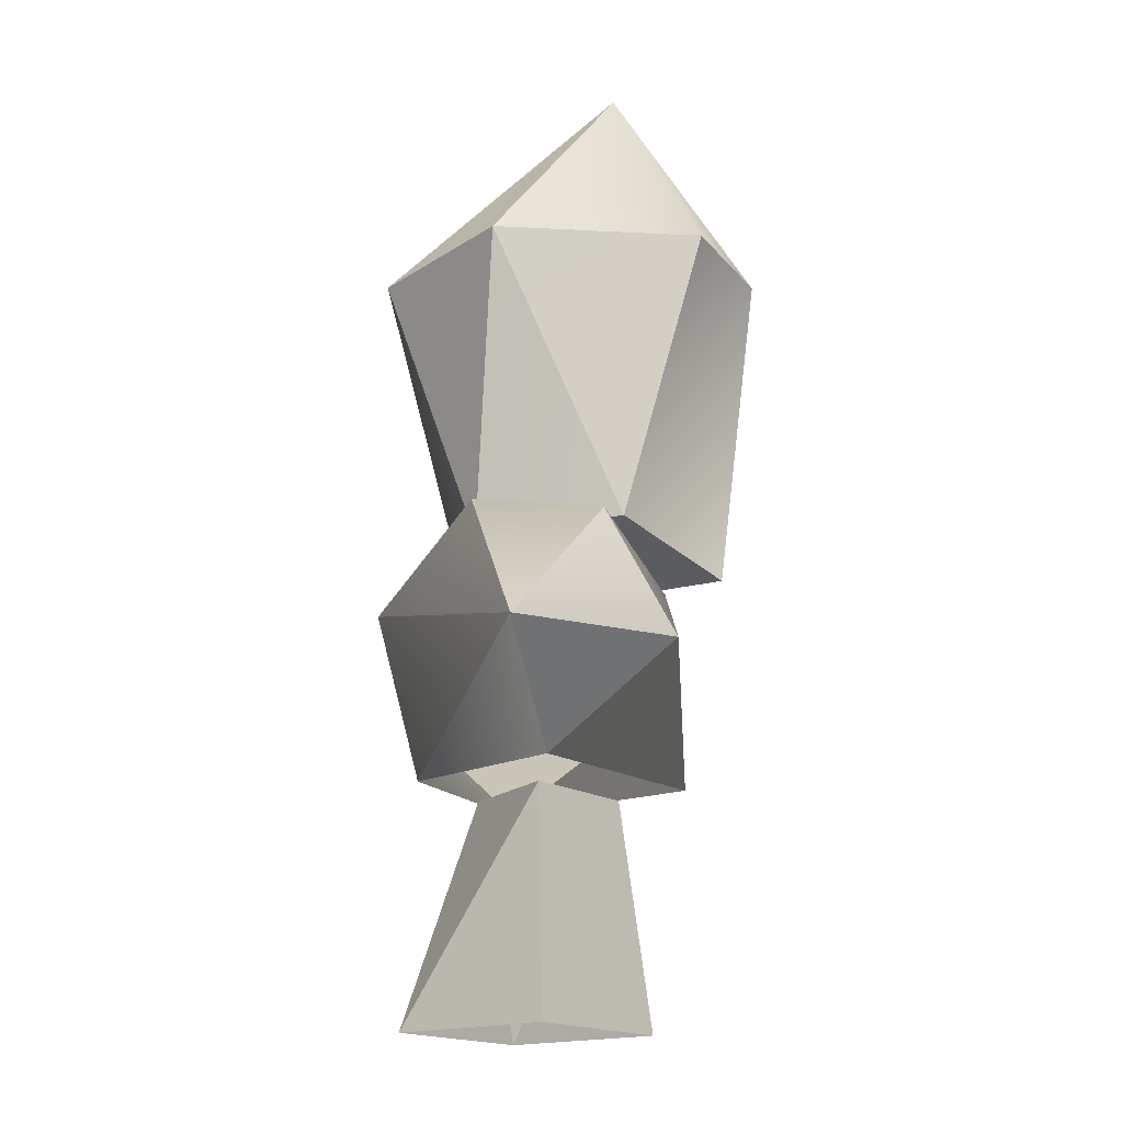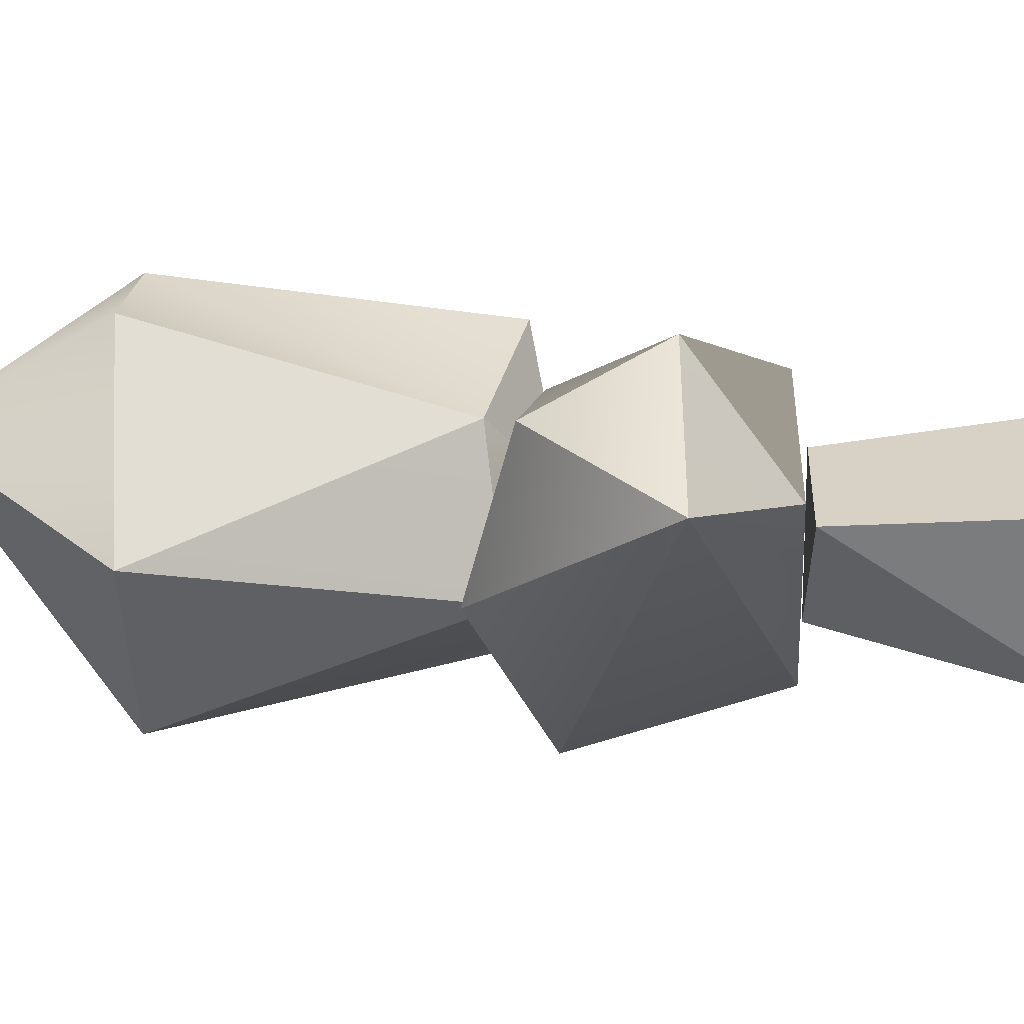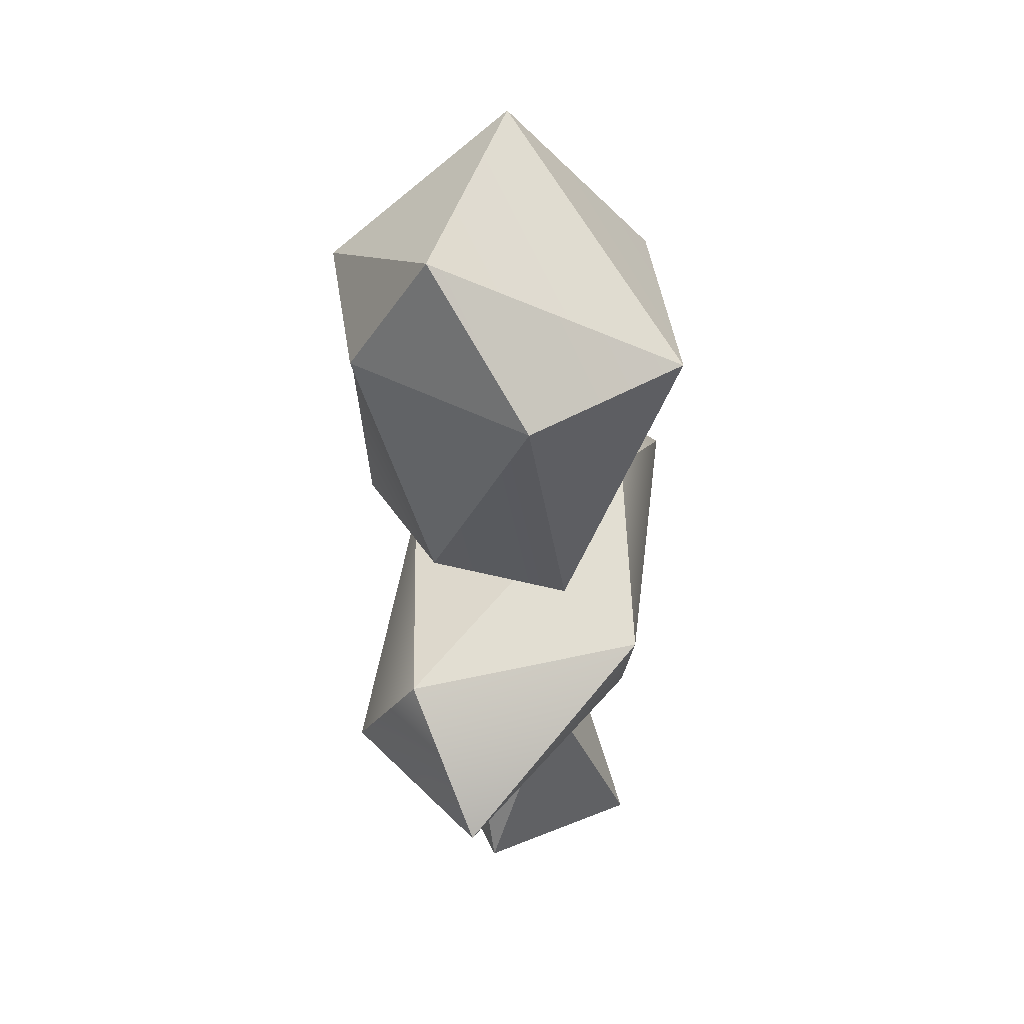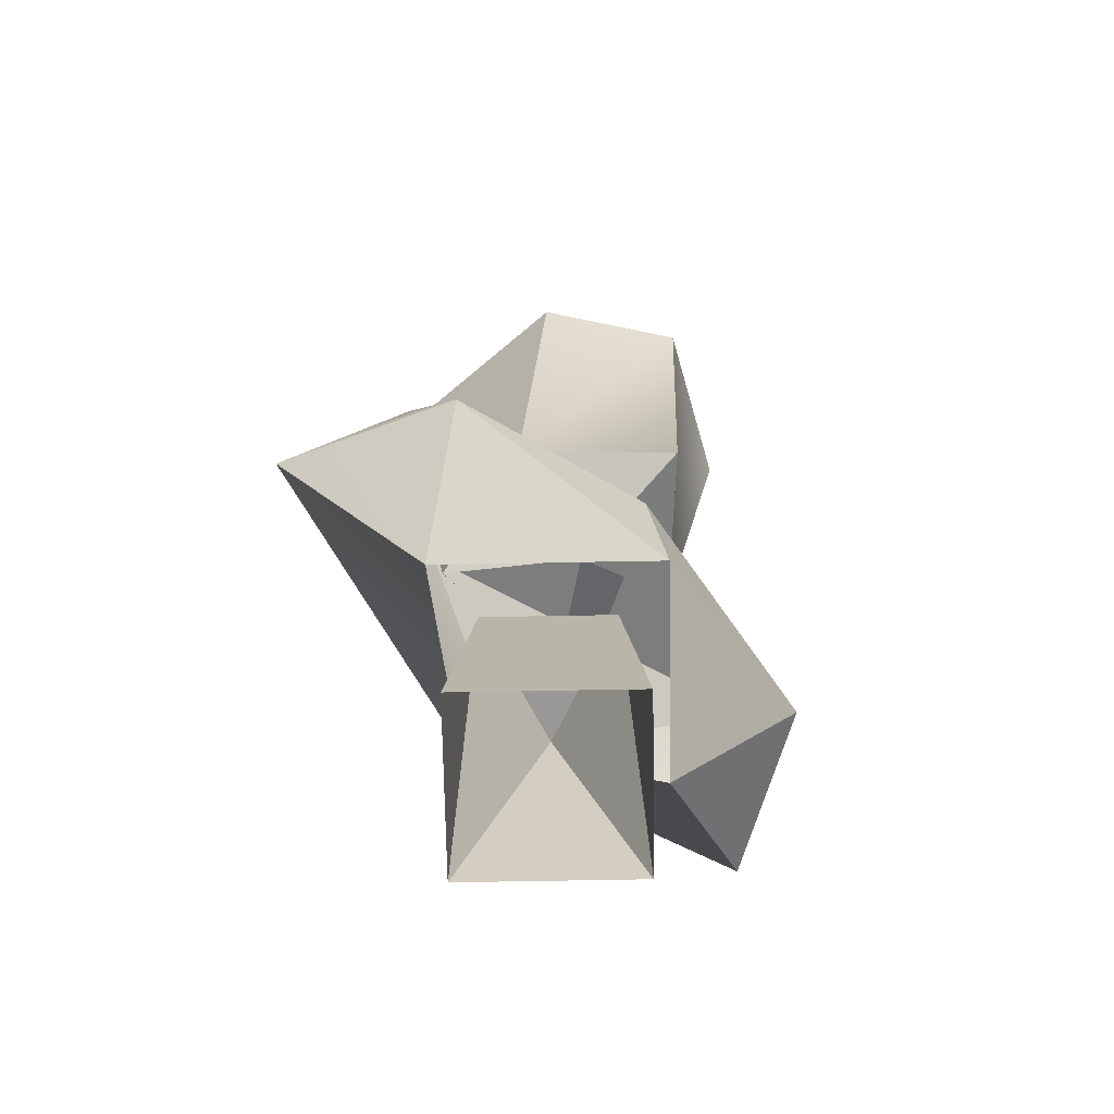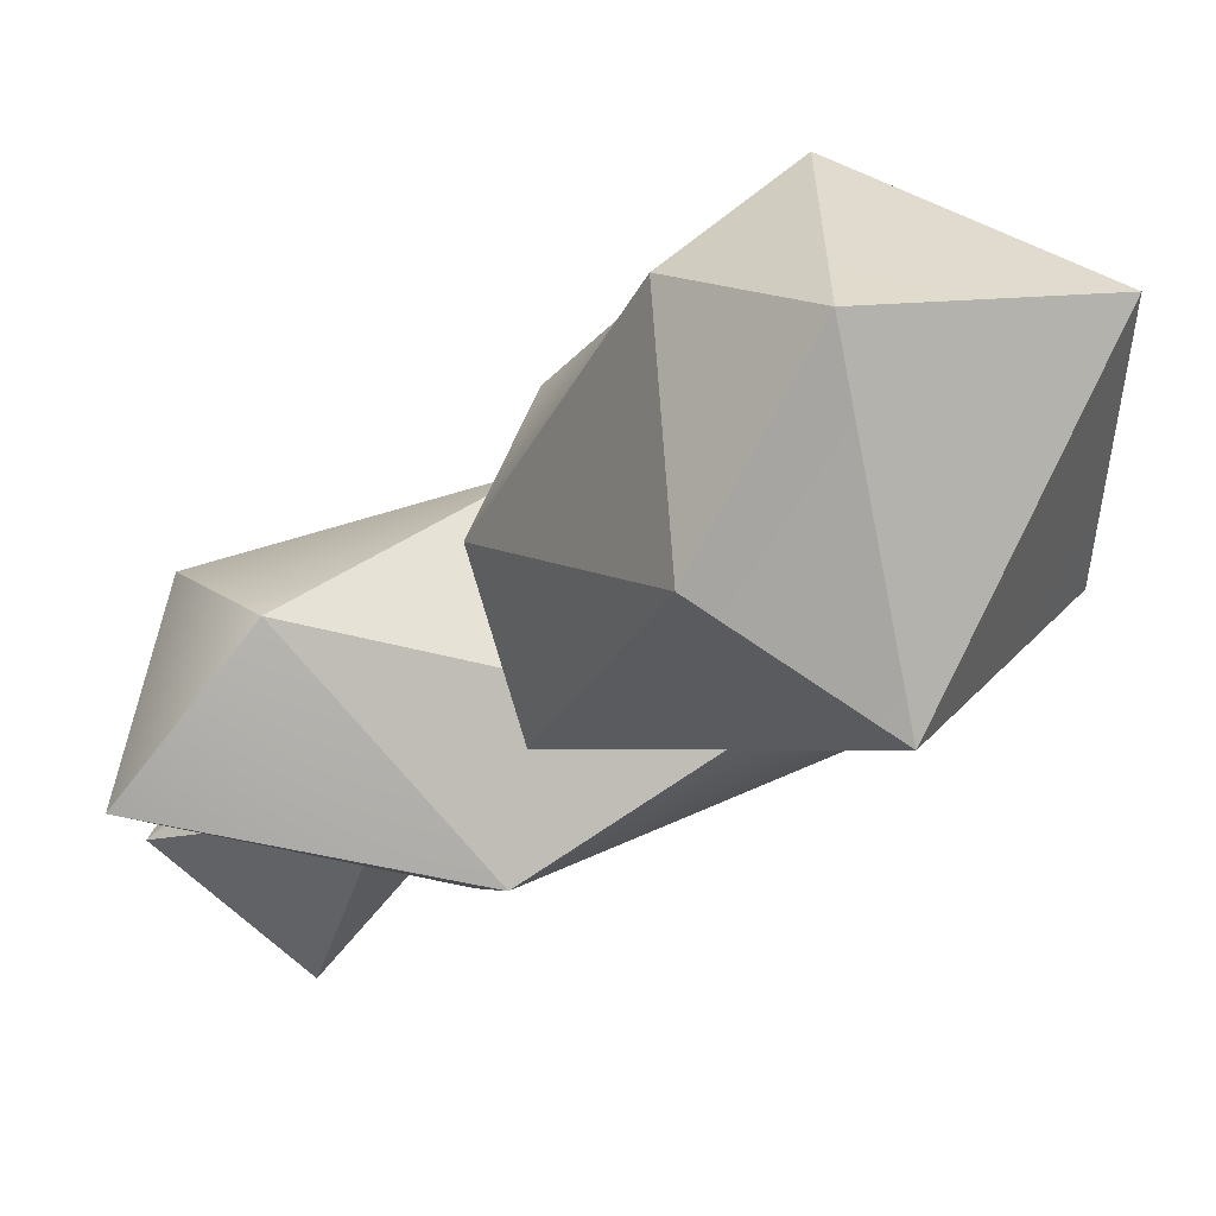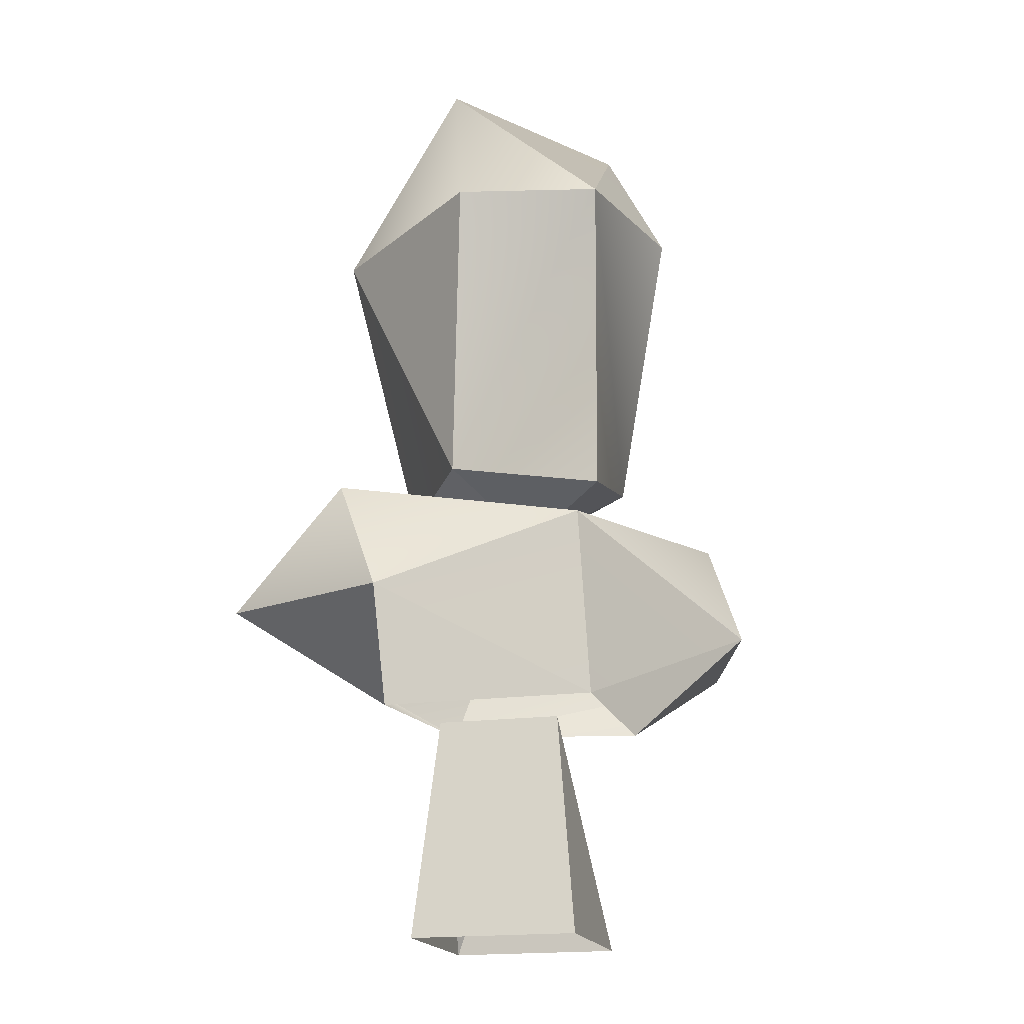
<metadata>
{"format":"obj","ext":"obj","renderer":"f3d","projection":"perspective","resolution":1024,"background":"white","views":[{"elev":-17.0,"azim":-83.3,"up":"+Y"},{"elev":-1.0,"azim":-87.5,"up":"+Z"},{"elev":48.1,"azim":124.7,"up":"+Y"},{"elev":-70.5,"azim":-30.0,"up":"+Y"},{"elev":-20.6,"azim":149.0,"up":"+Z"},{"elev":-18.1,"azim":-16.0,"up":"+Y"}]}
</metadata>
<code>
o Horse_Cube.011
v 0.8112 5.643 -1.41
v 2.945 -0.1278 -0.7912
v -0.7372 -0.1278 -3.004
v 0.5413 5.54 2.125
v 0.7322 -0.1278 2.891
v -2.184 5.54 0.4873
v -2.95 -0.1278 0.6783
v 7.122 8.054 -3.087
v 1.043 10.58 -4.11
v 5.93 11.18 -0.4357
v 0.7659 10.84 3.325
v 6.171 8.219 1.257
v -4.838 8.219 4.001
v -5.399 11.2 2.384
v 3.795 5.837 -1.003
v -0.9491 5.837 -2.625
v -3.8 5.837 0.8901
v -7.74 8.1 0.568
v 0.9441 5.837 3.741
v -2.858 12.36 -1.087
v -2.832 19.04 4.601
v 0.583 19.06 5.726
v -2.46 11.94 2.579
v -2.593 11.5 -1.03
v 0.05918 10.51 1.363
v 0.85 11.18 4.763
v 3.473 18.98 2.953
v 2.803 12.1 1.16
v 1.279 11.57 -1.982
v -4.685 18.7 -0.3571
v -1.271 18.74 -3.596
v -2.386 23.1 2.386
v 3.267 19.29 -2.151
v 2.514 22.31 1.253
f 4 2 1
f 6 3 7
f 11 14 13
f 15 8 12
f 16 17 18
f 17 13 18
f 16 9 8
f 19 11 13
f 19 15 12
f 10 9 20
f 11 10 20
f 14 11 20
f 13 14 18
f 6 5 4
f 18 14 20
f 11 19 12
f 17 19 13
f 9 16 18
f 15 16 8
f 6 1 4
f 1 2 3
f 4 5 2
f 6 1 3
f 8 9 10
f 11 12 10
f 12 8 10
f 9 18 20
f 6 7 5
f 23 24 25
f 23 25 26
f 28 25 29
f 28 26 25
f 23 22 21
f 29 24 31
f 22 28 27
f 21 30 23
f 23 30 24
f 22 32 21
f 32 30 21
f 31 24 30
f 30 32 31
f 27 28 33
f 28 29 33
f 22 27 34
f 34 31 32
f 22 34 32
f 34 27 33
f 31 33 29
f 33 31 34
f 22 26 28
f 23 26 22

</code>
